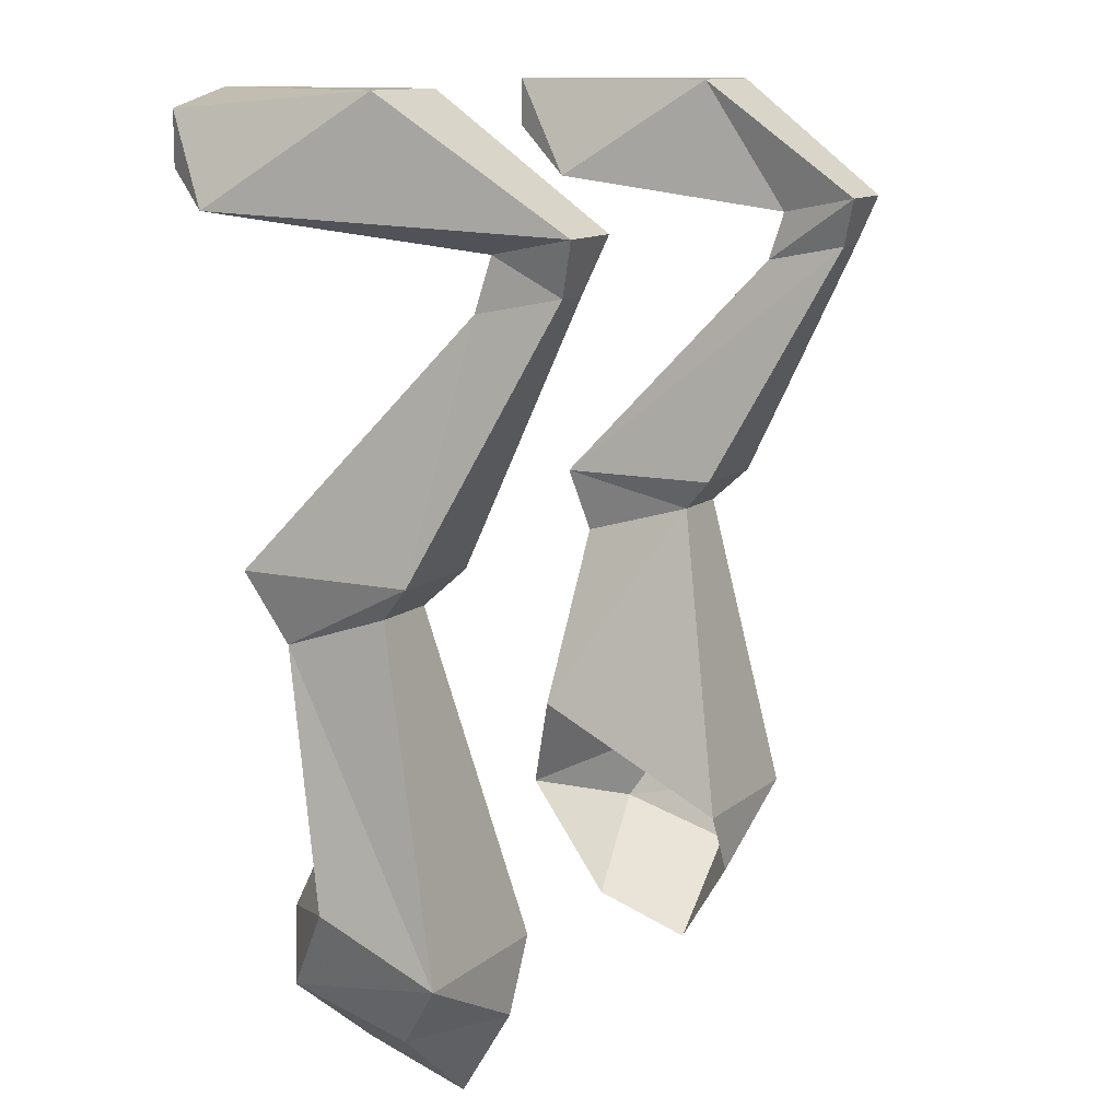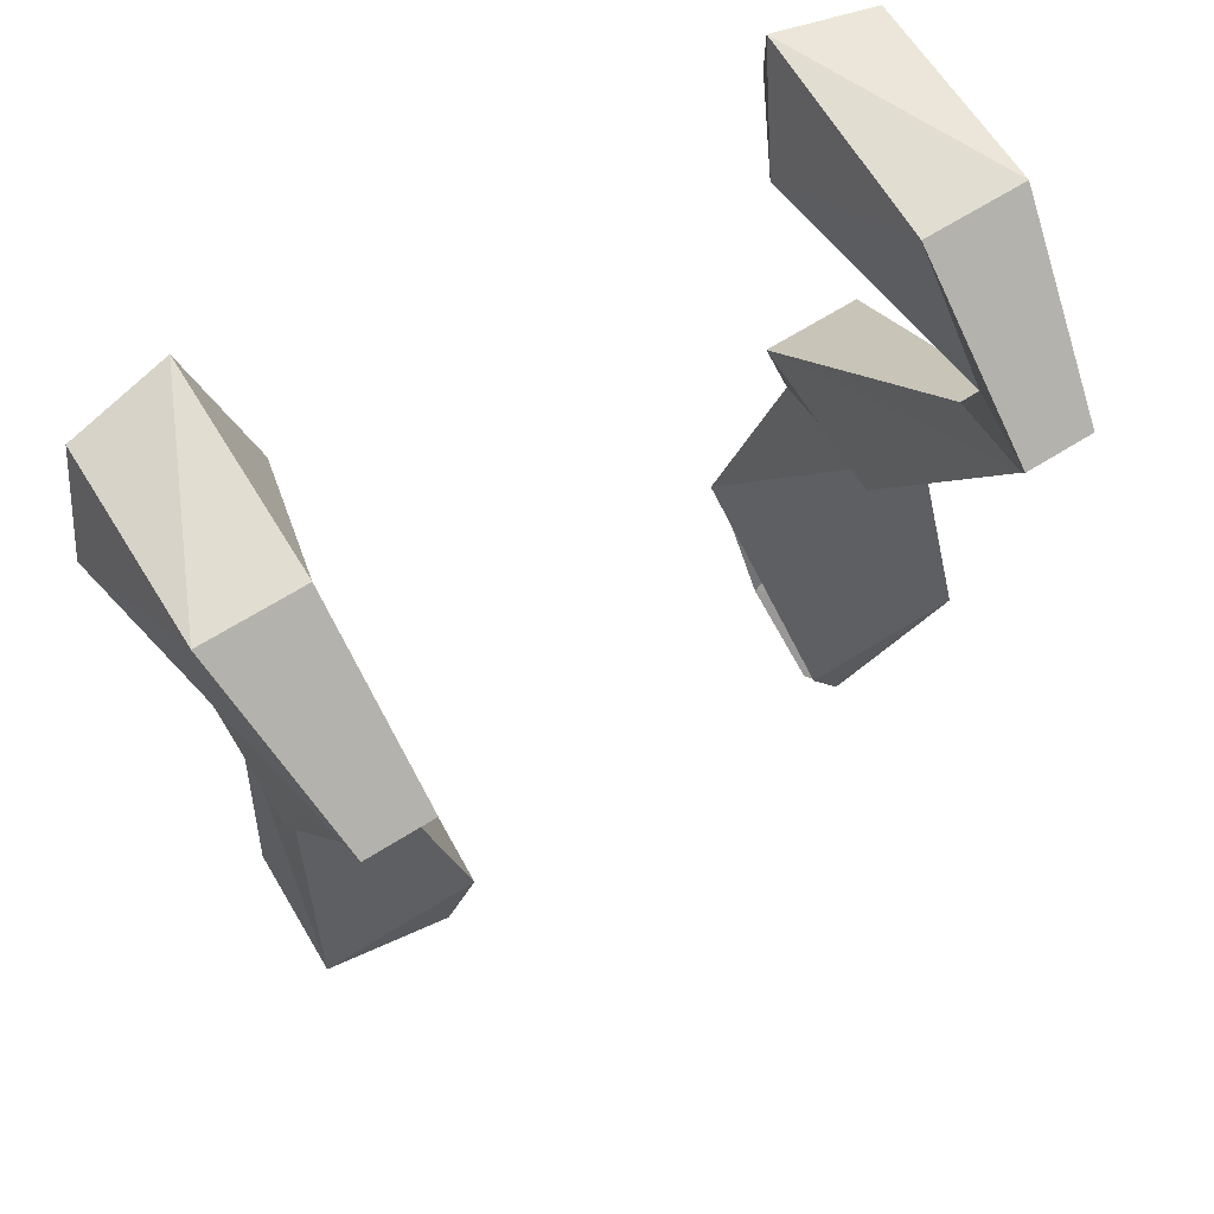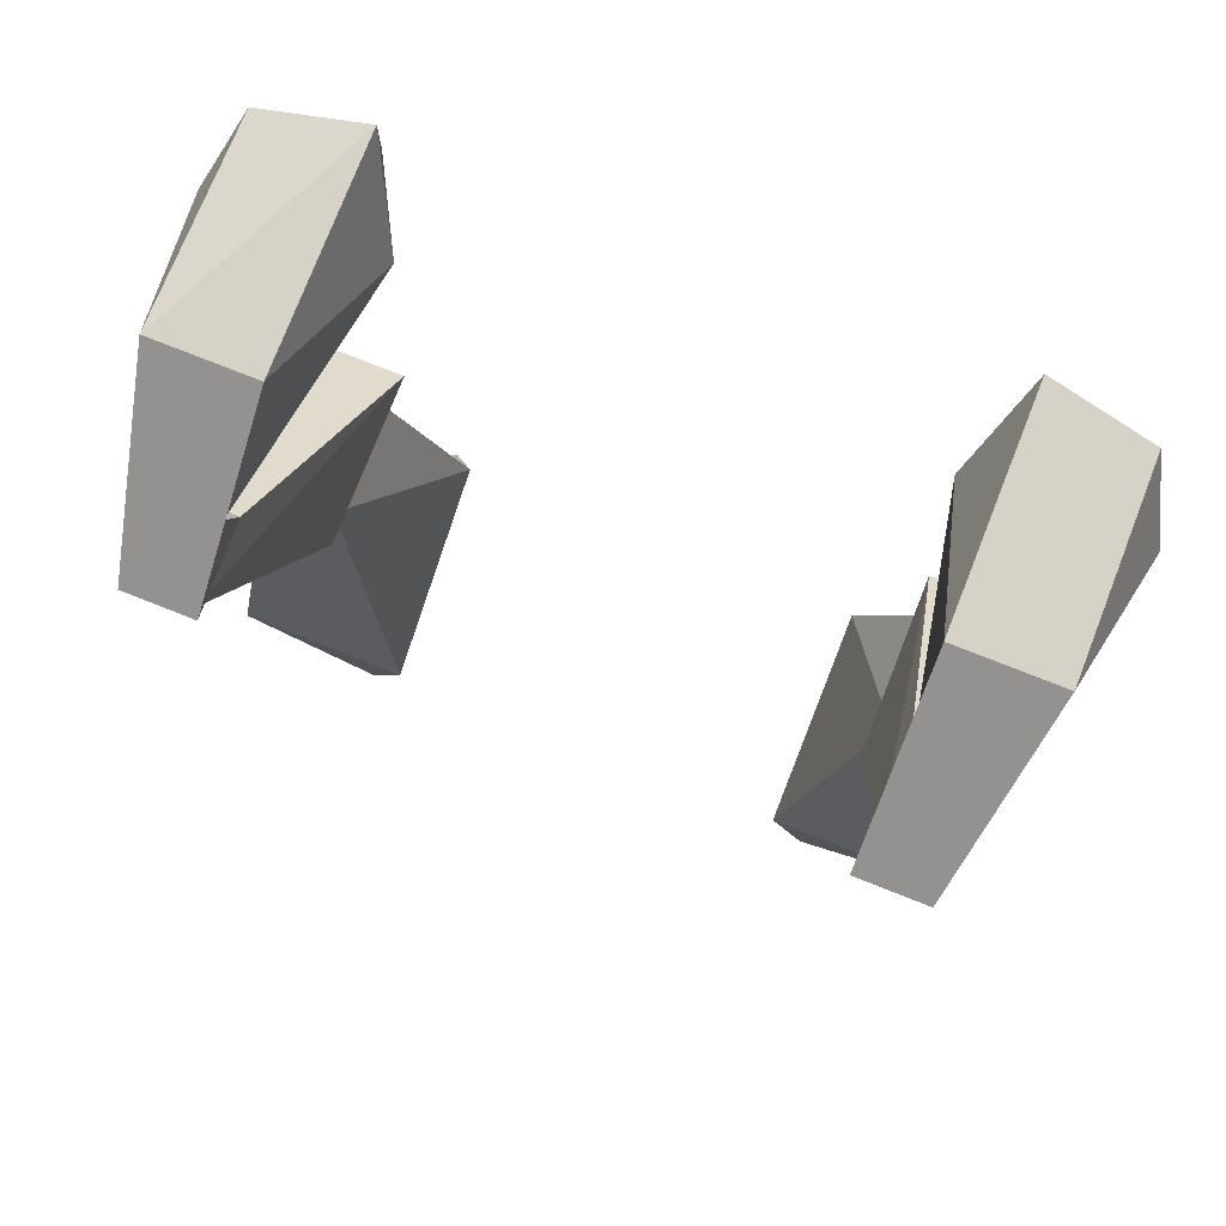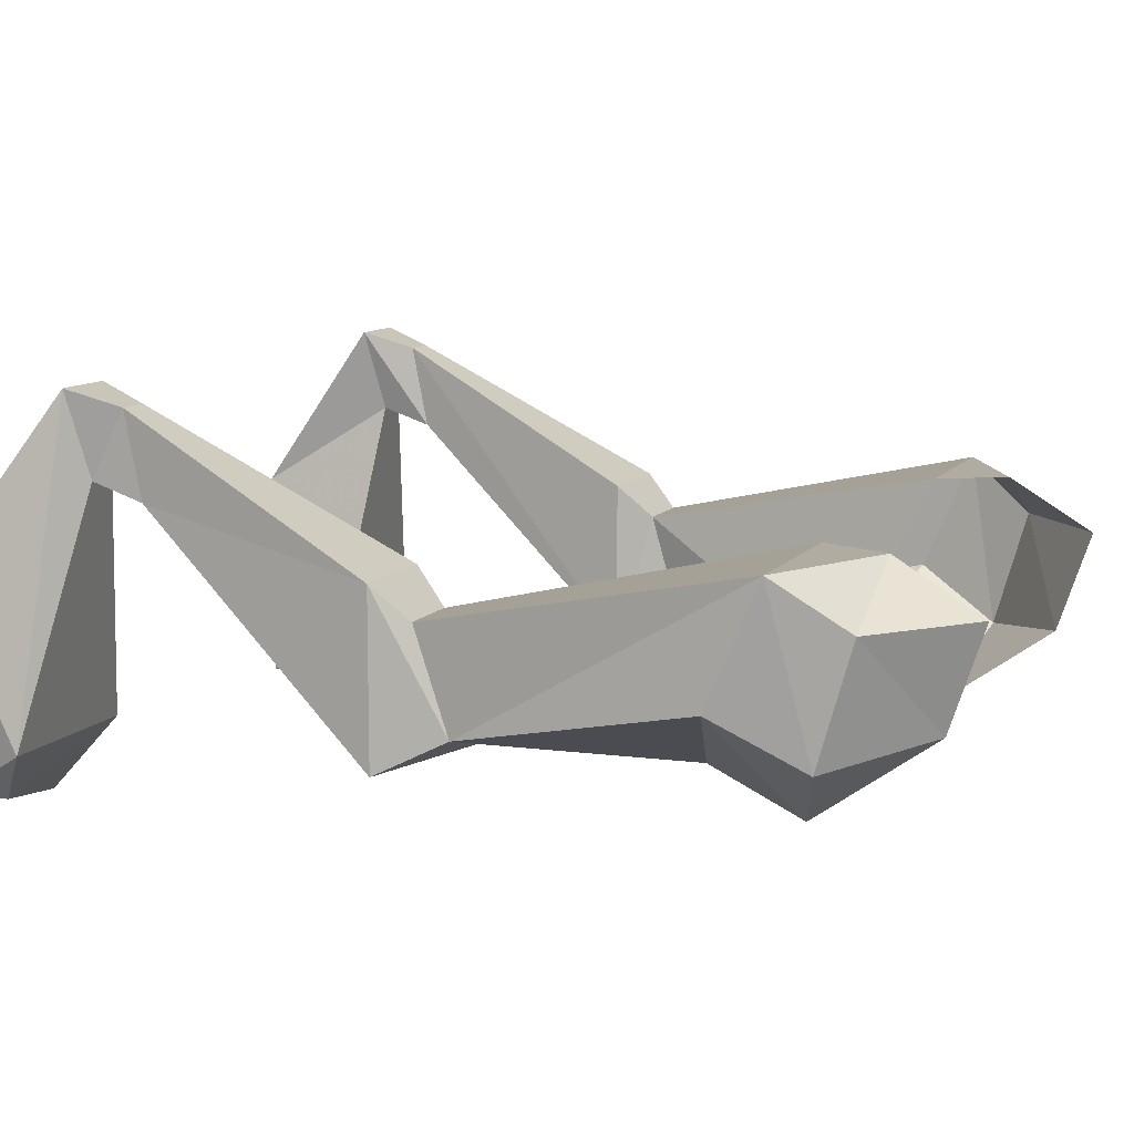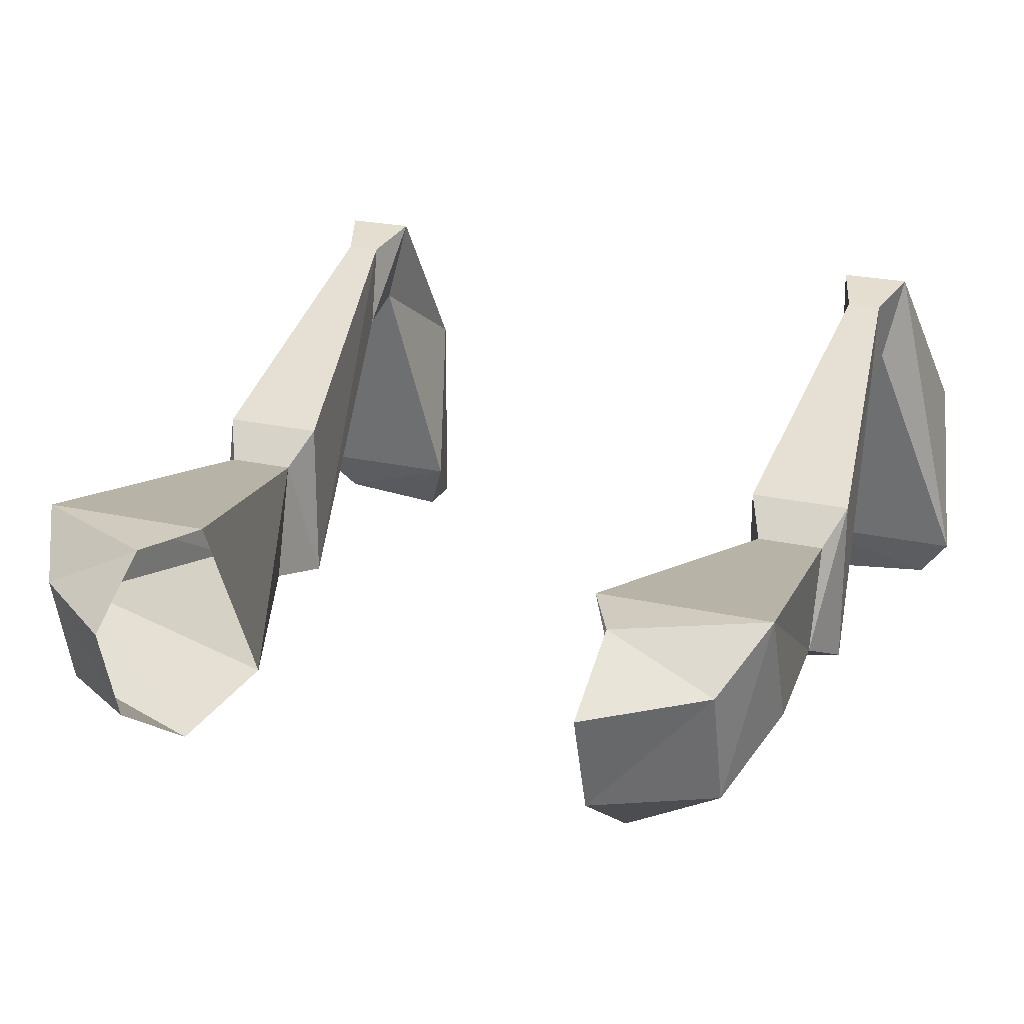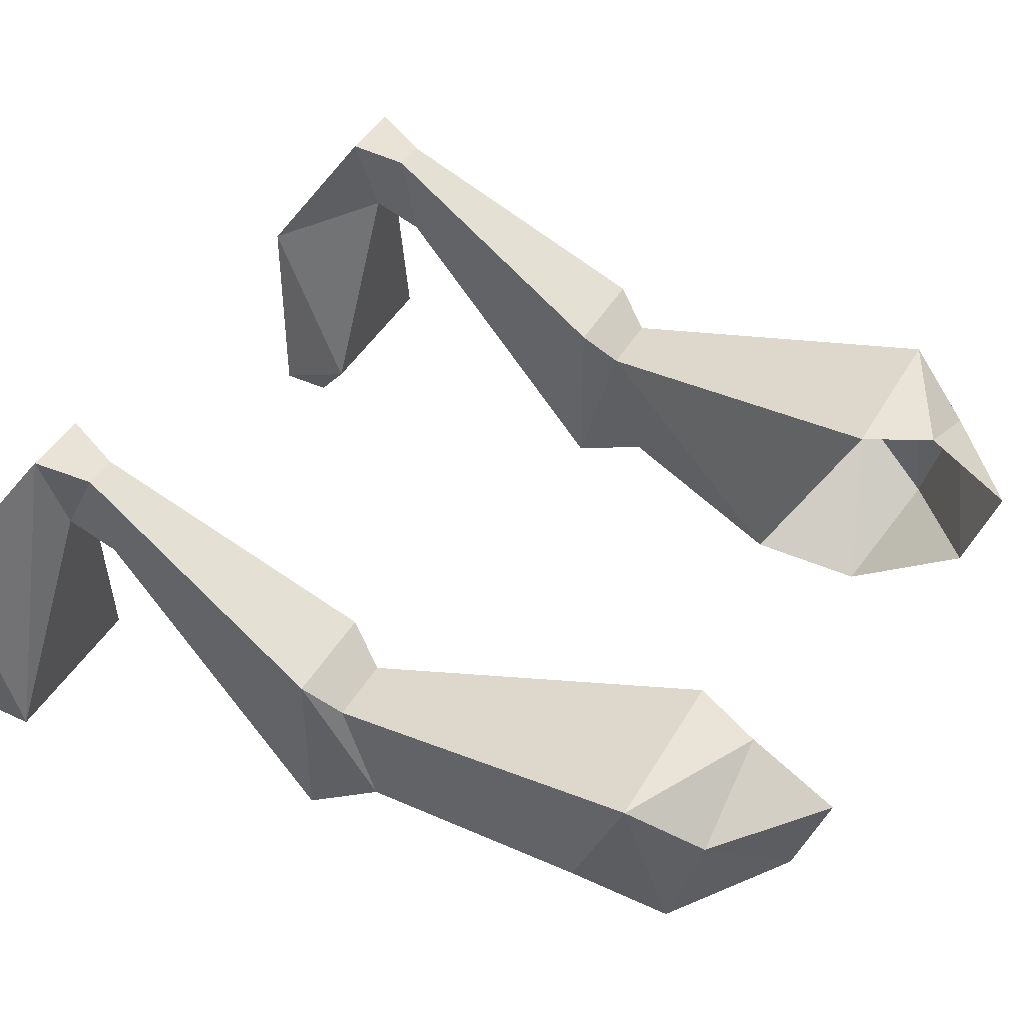
<metadata>
{"format":"obj","ext":"obj","renderer":"f3d","projection":"perspective","resolution":1024,"background":"white","views":[{"elev":11.7,"azim":-61.4,"up":"+Y"},{"elev":68.4,"azim":-31.8,"up":"+Y"},{"elev":77.7,"azim":21.5,"up":"+Y"},{"elev":10.2,"azim":-68.5,"up":"+Z"},{"elev":23.3,"azim":21.1,"up":"+Z"},{"elev":43.5,"azim":-62.0,"up":"+Z"}]}
</metadata>
<code>
v 0.1562 0.1406 0.2344
v 0.1875 0.1484 0.08594
v 0.1719 0.1953 0.1562
v 0.125 0.1953 0.1562
v 0.125 0.1406 0.2344
v 0.1484 0.1172 0.2266
v 0.1484 0.1328 0.1953
v 0.1328 0.1328 0.1953
v 0.1094 0.1484 0.08594
v 0.1719 0.1641 0.0625
v 0.1719 0.1875 0.0625
v 0.125 0.1953 0.05469
v 0.1328 0.1094 0.1875
v 0.1328 0.1172 0.2266
v 0.1641 0 0.1641
v 0.1484 0.1094 0.1875
v 0.125 0.1719 0.05469
v 0.1172 0 0.08594
v 0.1172 0 0.1641
v 0.1641 0 0.08594
v 0.125 -0.03125 0.09375
v 0.125 -0.01562 0.1484
v 0.1562 -0.01562 0.1484
v 0.1562 -0.03125 0.1016
v 0.09375 -0.1172 0.08594
v 0.09375 -0.1641 0.1797
v 0.1719 -0.1641 0.1797
v 0.1719 -0.1406 0.125
v 0.1094 -0.1641 0.07031
v 0.1562 -0.1797 0.1016
v 0.1094 -0.2188 0.1094
v 0.1562 -0.1953 0.1562
v 0.1094 -0.2344 0.1562
v 0.1094 -0.1953 0.1797
v -0.1562 0.1406 0.2344
v -0.1719 0.1953 0.1562
v -0.1875 0.1484 0.08594
v -0.1484 0.1328 0.1953
v -0.1484 0.1172 0.2266
v -0.125 0.1406 0.2344
v -0.125 0.1953 0.1562
v -0.125 0.1953 0.05469
v -0.1719 0.1875 0.0625
v -0.1719 0.1641 0.0625
v -0.1094 0.1484 0.08594
v -0.1328 0.1328 0.1953
v -0.1328 0.1094 0.1875
v -0.1484 0.1094 0.1875
v -0.1641 0 0.1641
v -0.1328 0.1172 0.2266
v -0.125 0.1719 0.05469
v -0.1172 0 0.08594
v -0.1172 0 0.1641
v -0.125 -0.01562 0.1484
v -0.125 -0.03125 0.09375
v -0.1641 0 0.08594
v -0.1562 -0.03125 0.1016
v -0.1562 -0.01562 0.1484
v -0.09375 -0.1172 0.08594
v -0.1719 -0.1406 0.125
v -0.1719 -0.1641 0.1797
v -0.09375 -0.1641 0.1797
v -0.1094 -0.1953 0.1797
v -0.1562 -0.1953 0.1562
v -0.1094 -0.2344 0.1562
v -0.1094 -0.2188 0.1094
v -0.1562 -0.1797 0.1016
v -0.1094 -0.1641 0.07031
f 1 2 3
f 1 3 4
f 1 4 5
f 1 5 6
f 1 6 7
f 1 7 2
f 2 7 8
f 2 8 9
f 2 9 10
f 2 10 11
f 2 11 3
f 3 11 12
f 3 12 4
f 4 12 9
f 4 9 8
f 4 8 5
f 5 8 13
f 5 13 14
f 5 14 6
f 6 14 15
f 6 15 16
f 6 16 7
f 7 16 13
f 7 13 8
f 9 12 17
f 9 17 10
f 10 17 11
f 11 17 12
f 18 19 14
f 18 14 13
f 18 13 16
f 18 16 20
f 19 15 14
f 15 20 16
f 35 36 37
f 35 37 38
f 35 38 39
f 35 39 40
f 35 40 41
f 35 41 36
f 36 41 42
f 36 42 43
f 36 43 37
f 37 43 44
f 37 44 45
f 37 45 46
f 37 46 38
f 38 46 47
f 38 47 48
f 38 48 39
f 39 48 49
f 39 49 50
f 39 50 40
f 40 50 47
f 40 47 46
f 40 46 41
f 41 46 45
f 41 45 42
f 42 45 51
f 42 51 43
f 43 51 44
f 44 51 45
f 52 50 53
f 52 56 48
f 52 48 47
f 52 47 50
f 49 48 56
f 49 53 50
f 18 20 21
f 18 21 22
f 18 22 19
f 19 22 23
f 19 23 15
f 20 15 24
f 20 24 21
f 23 24 15
f 52 53 54
f 52 54 55
f 52 55 56
f 49 56 57
f 49 57 58
f 49 58 53
f 55 57 56
f 58 54 53
f 21 24 25
f 21 25 22
f 22 25 26
f 22 26 27
f 22 27 23
f 23 27 24
f 27 28 24
f 24 28 25
f 25 28 29
f 29 28 30
f 29 30 31
f 31 30 32
f 31 32 33
f 33 32 34
f 34 32 27
f 34 27 26
f 27 30 28
f 30 27 32
f 57 55 59
f 57 59 60
f 57 60 61
f 57 61 58
f 58 61 54
f 59 55 54
f 59 54 62
f 62 54 61
f 62 61 63
f 63 61 64
f 63 64 65
f 65 64 66
f 66 64 67
f 66 67 68
f 68 67 60
f 68 60 59
f 61 60 67
f 61 67 64

</code>
